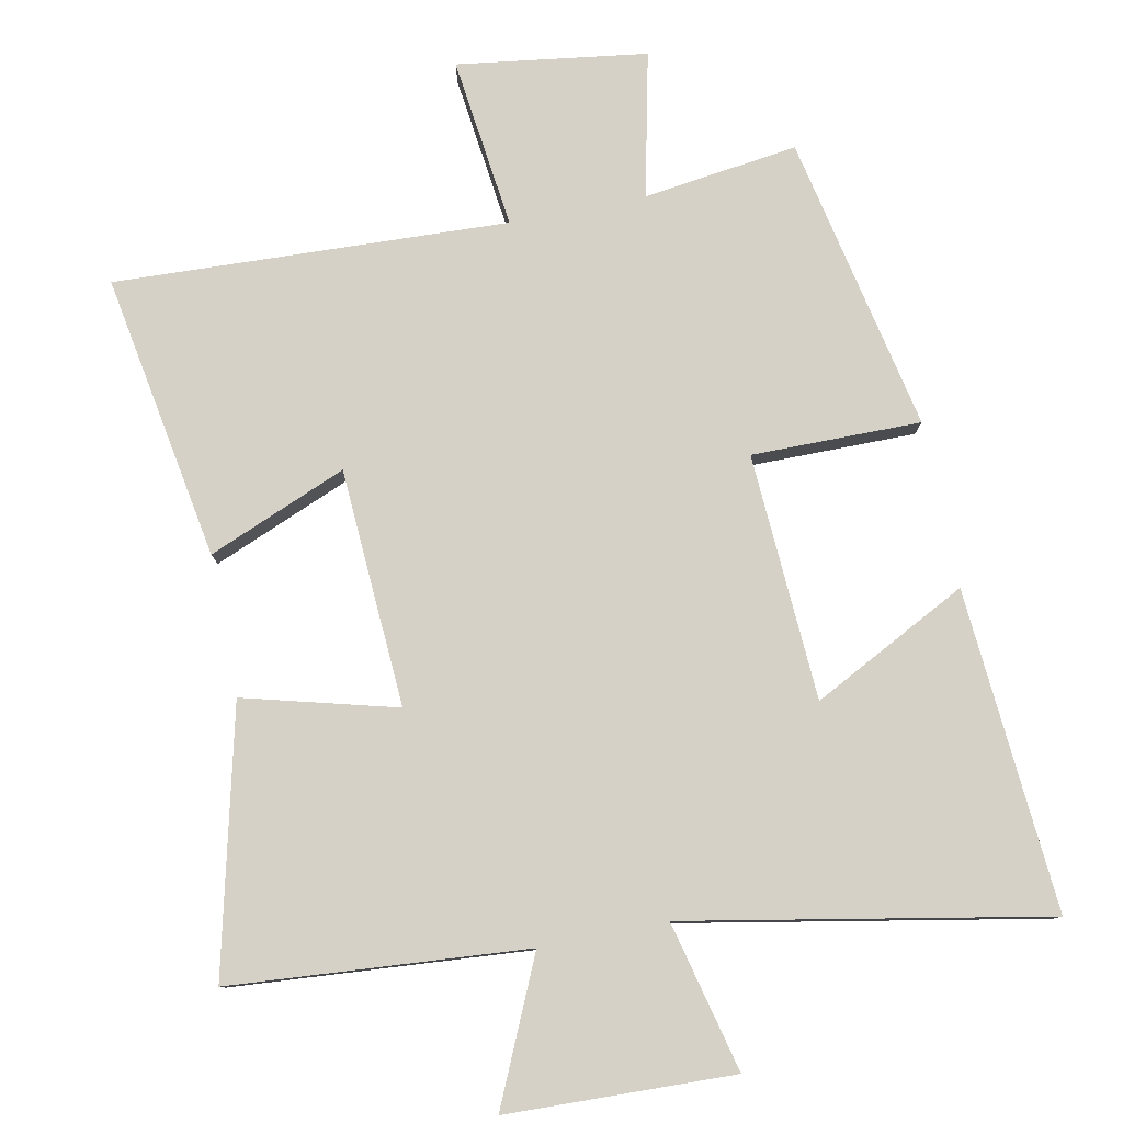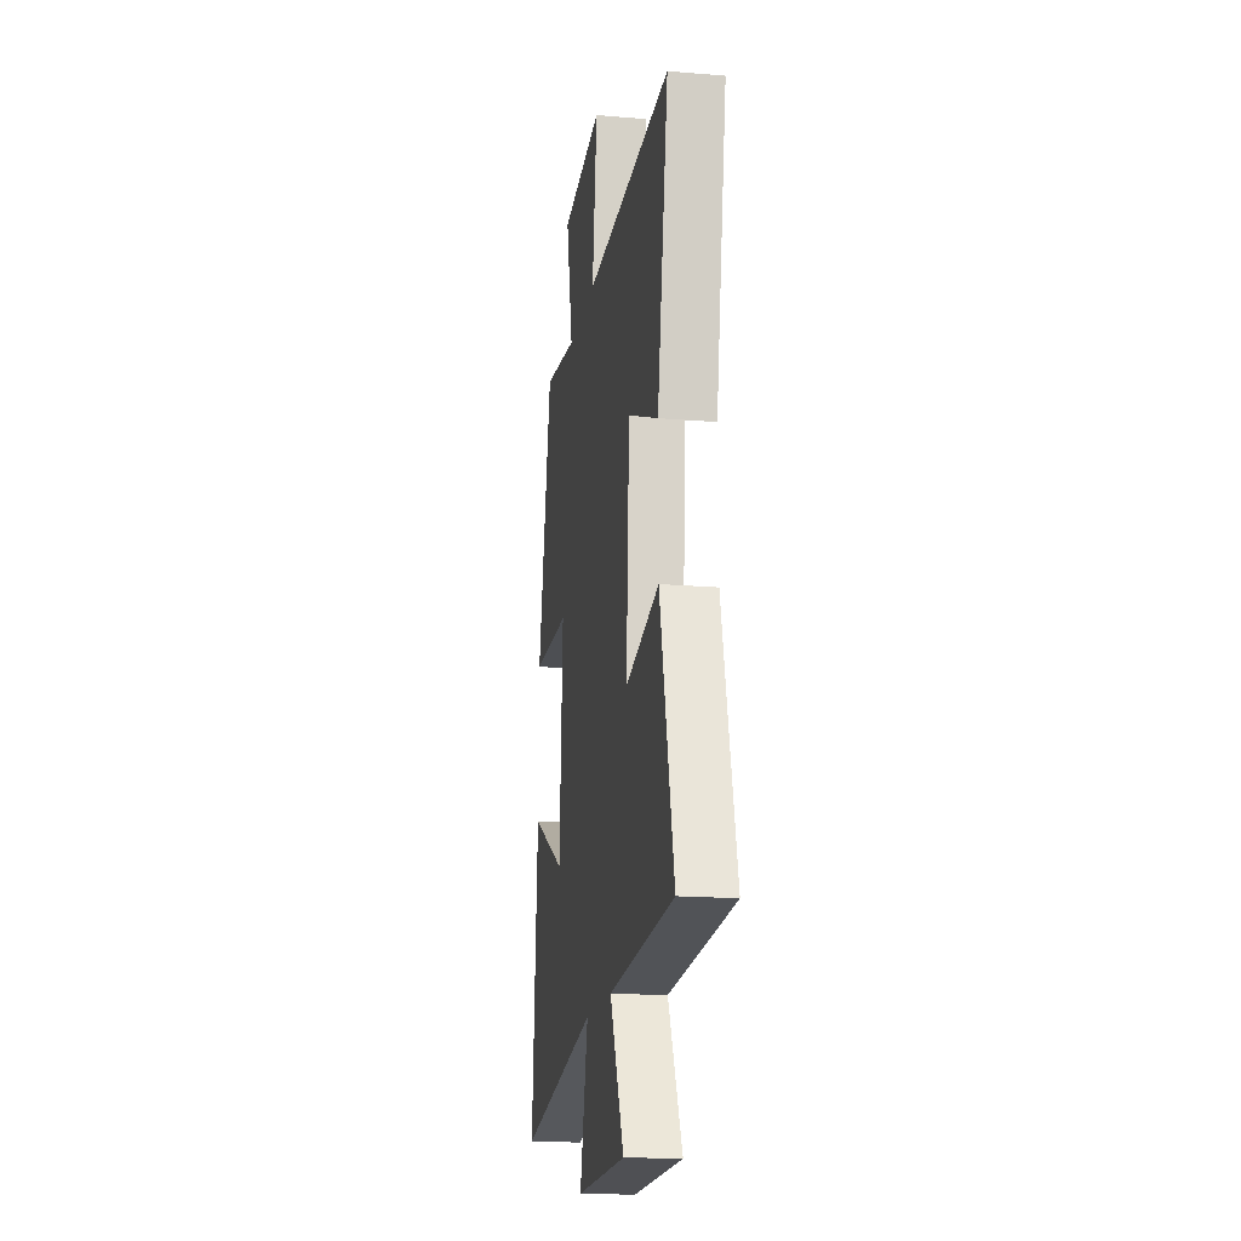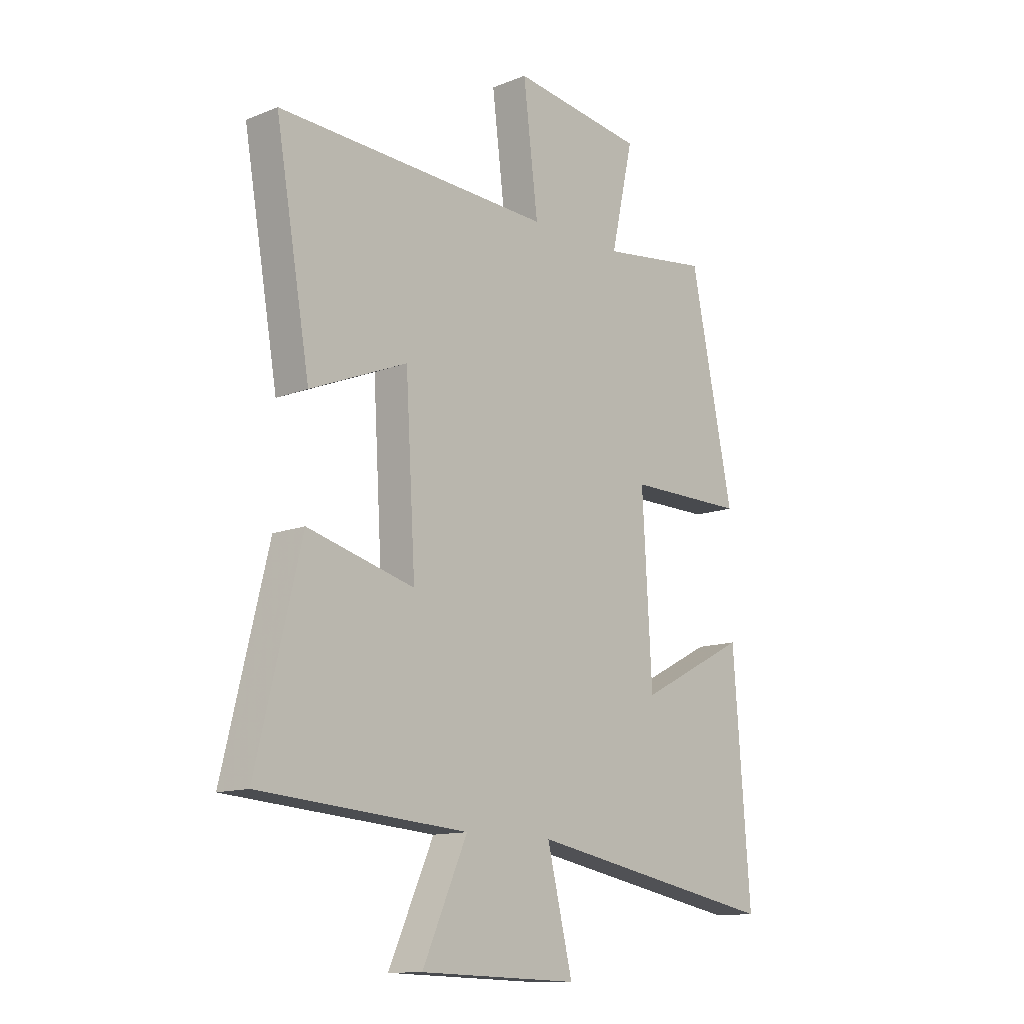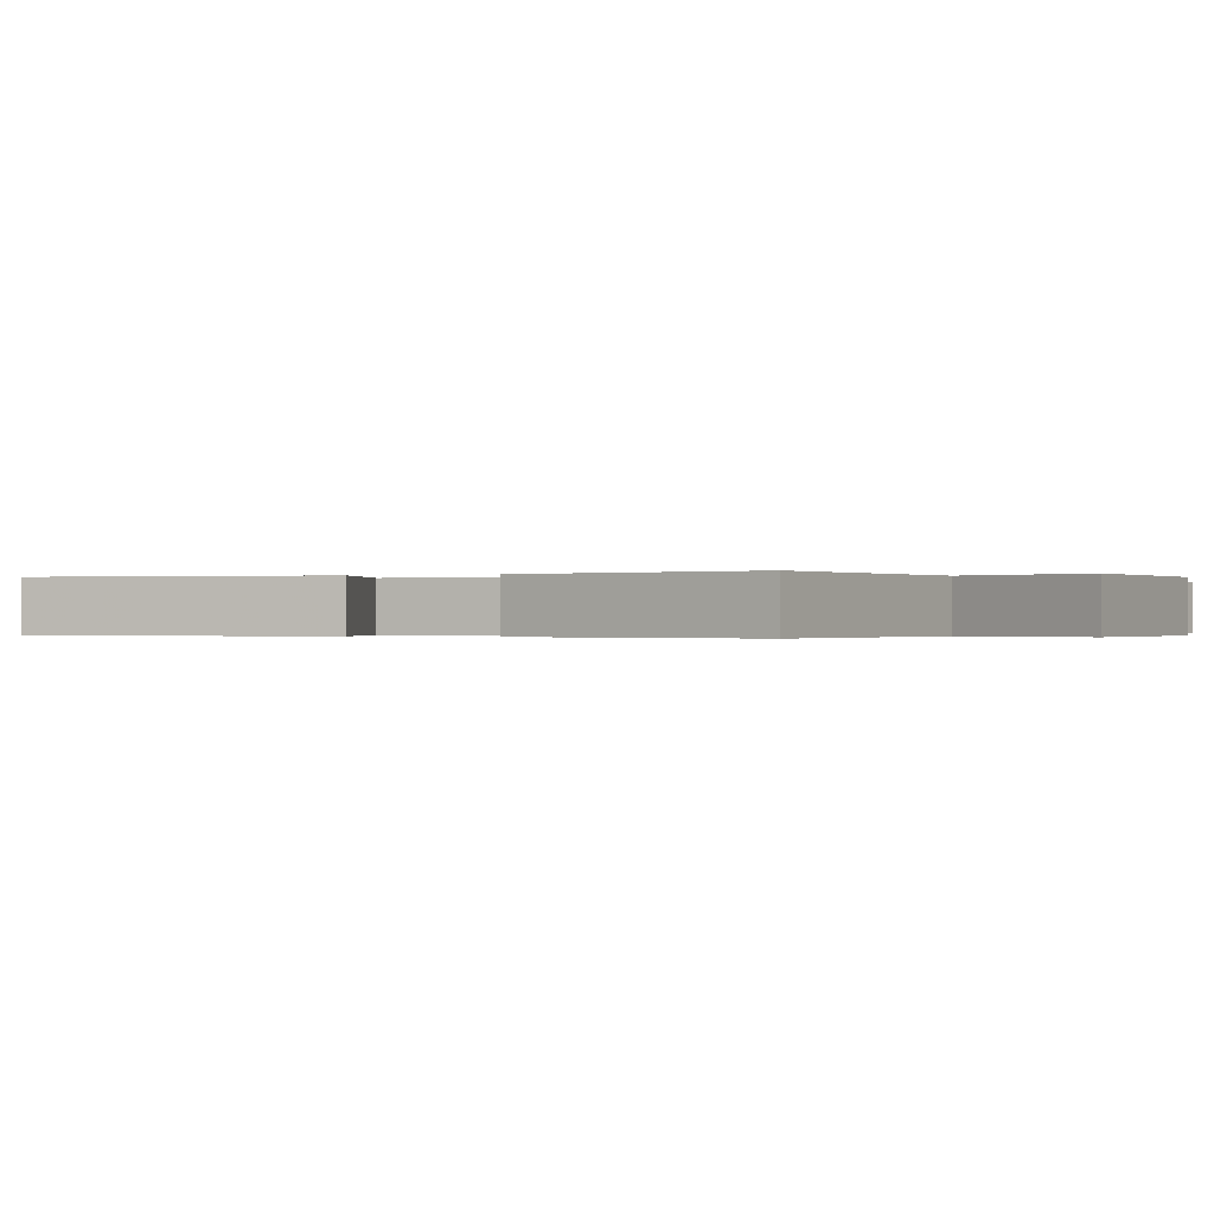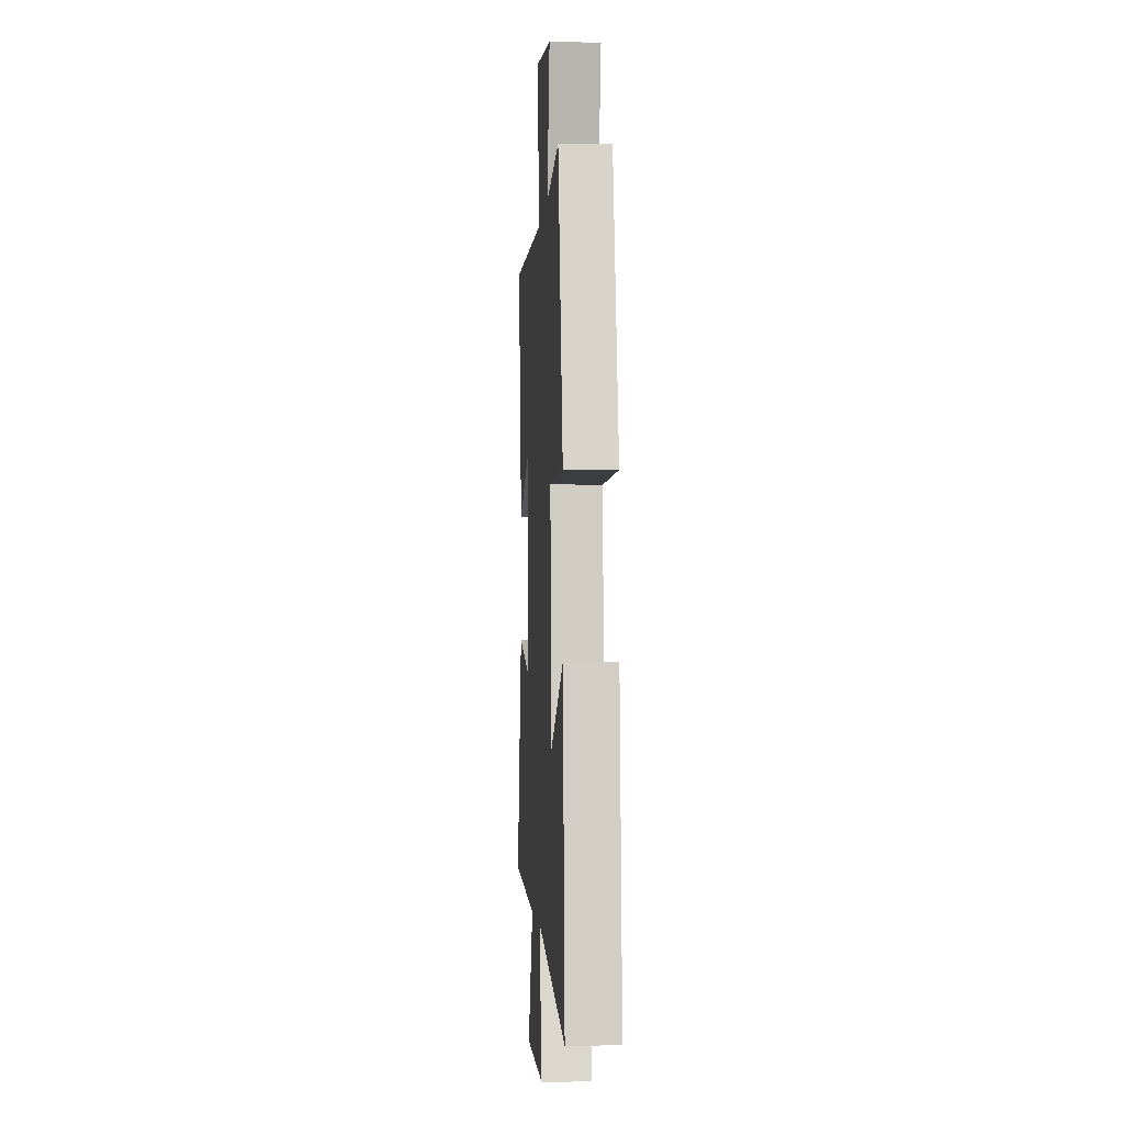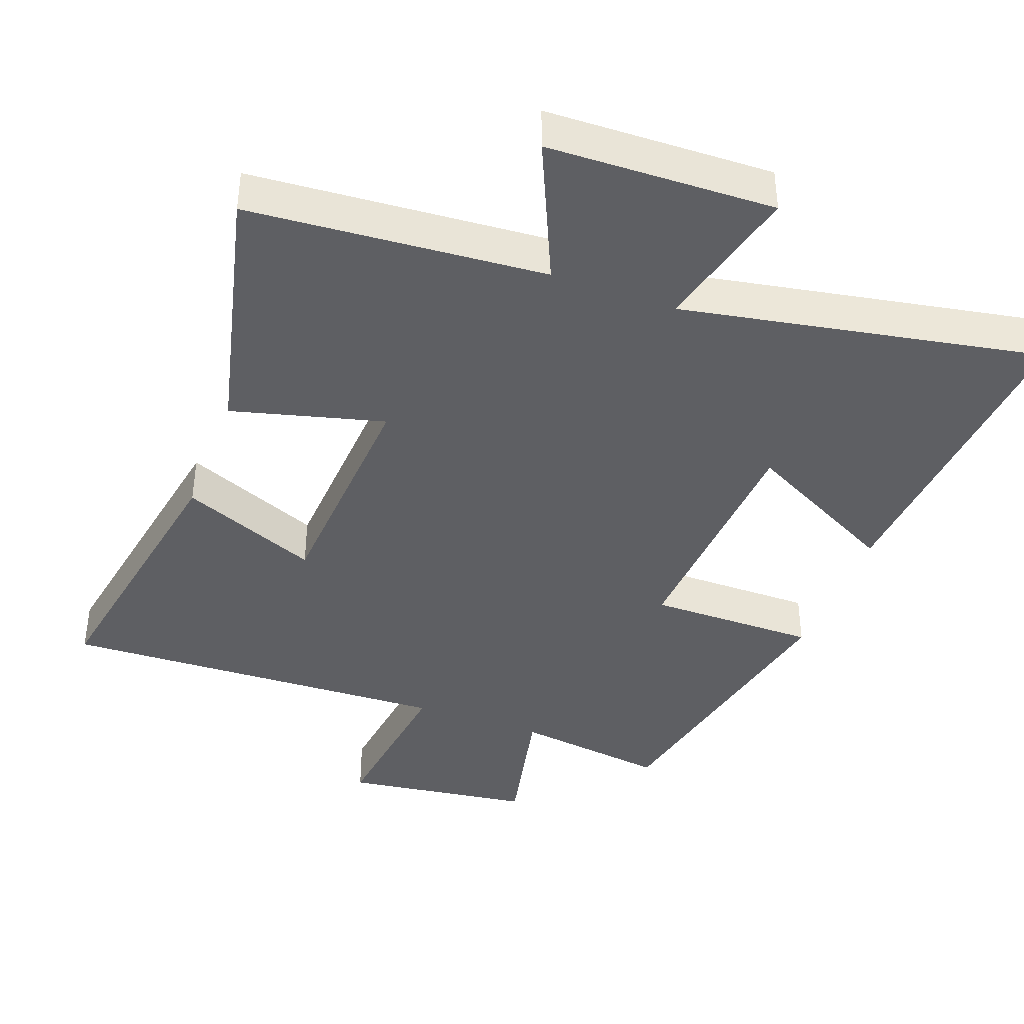
<metadata>
{"format":"obj","ext":"obj","renderer":"f3d","projection":"perspective","resolution":1024,"background":"white","views":[{"elev":79.5,"azim":168.7,"up":"+Y"},{"elev":-17.4,"azim":80.5,"up":"+Z"},{"elev":-12.7,"azim":132.5,"up":"+Z"},{"elev":-0.2,"azim":116.7,"up":"+Y"},{"elev":-2.8,"azim":-93.9,"up":"+Z"},{"elev":-40.5,"azim":159.5,"up":"+Y"}]}
</metadata>
<code>
v -0.412 0.07 0.53
v -0.19 0.07 0.5
v -0.236 0.07 0.708
v 0.036 0.07 0.746
v 0.006 0.07 0.5
v 0.571 0.07 0.524
v 0.5 0.07 0.113
v 0.301 0.07 0.195
v 0.281 0.07 -0.147
v 0.5 0.07 -0.089
v 0.591 0.07 -0.467
v 0.165 0.07 -0.5
v 0.257 0.07 -0.705
v -0.069 0.07 -0.715
v -0.017 0.07 -0.5
v -0.535 0.07 -0.597
v -0.5 0.07 -0.134
v -0.277 0.07 -0.249
v -0.257 0.07 0.105
v -0.5 0.07 0.104
v -0.412 0 0.53
v -0.19 0 0.5
v -0.236 0 0.708
v 0.036 0 0.746
v 0.006 0 0.5
v 0.571 0 0.524
v 0.5 0 0.113
v 0.301 0 0.195
v 0.281 0 -0.147
v 0.5 0 -0.089
v 0.591 0 -0.467
v 0.165 0 -0.5
v 0.257 0 -0.705
v -0.069 0 -0.715
v -0.017 0 -0.5
v -0.535 0 -0.597
v -0.5 0 -0.134
v -0.277 0 -0.249
v -0.257 0 0.105
v -0.5 0 0.104
f 19 20 1 2
f 18 19 2
f 15 16 17 18
f 15 18 2
f 12 13 14 15
f 11 12 15
f 10 11 15
f 9 10 15
f 8 9 15 2
f 5 6 7 8
f 5 8 2 3
f 3 4 5
f 22 21 40 39
f 22 39 38
f 38 37 36 35
f 22 38 35
f 35 34 33 32
f 35 32 31
f 35 31 30
f 35 30 29
f 22 35 29 28
f 28 27 26 25
f 23 22 28 25
f 25 24 23
f 1 21 22 2
f 2 22 23 3
f 3 23 24 4
f 4 24 25 5
f 5 25 26 6
f 6 26 27 7
f 7 27 28 8
f 8 28 29 9
f 9 29 30 10
f 10 30 31 11
f 11 31 32 12
f 12 32 33 13
f 13 33 34 14
f 14 34 35 15
f 15 35 36 16
f 16 36 37 17
f 17 37 38 18
f 18 38 39 19
f 19 39 40 20
f 20 40 21 1

</code>
